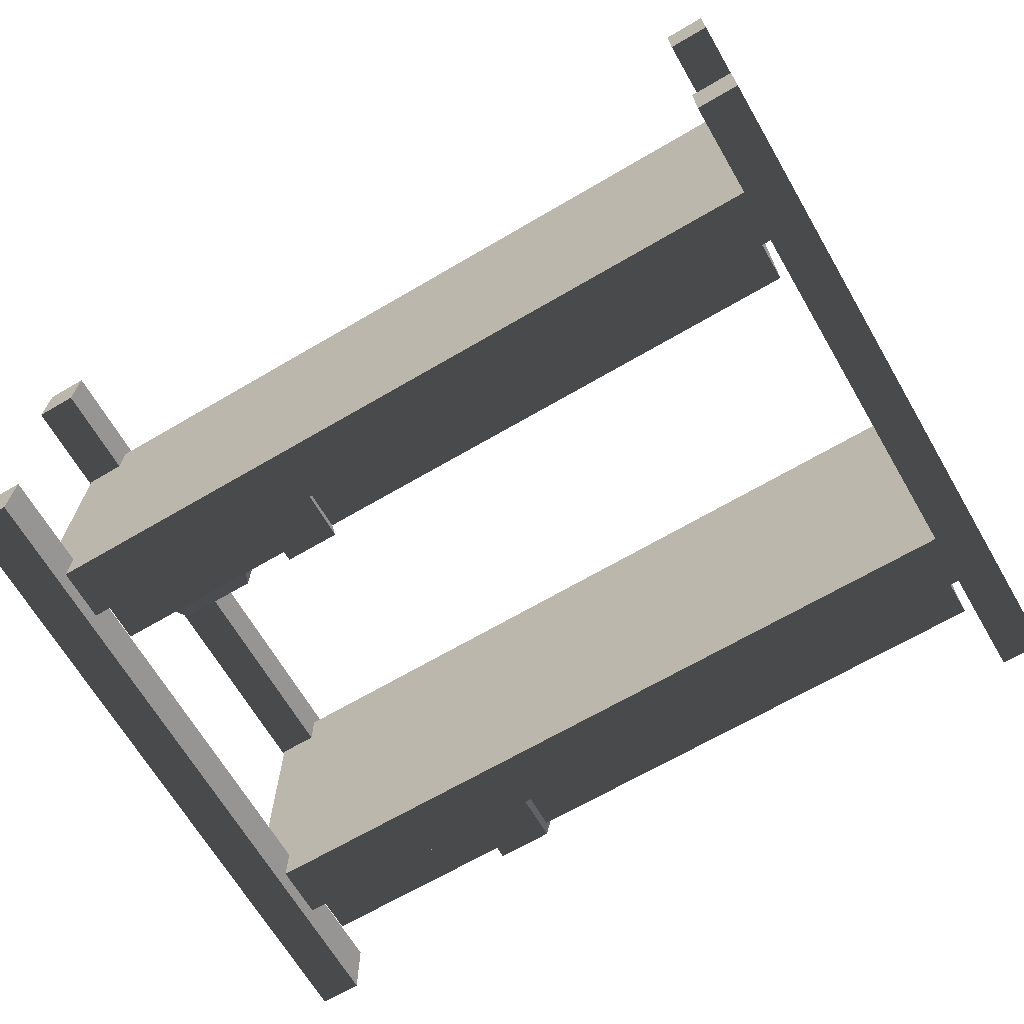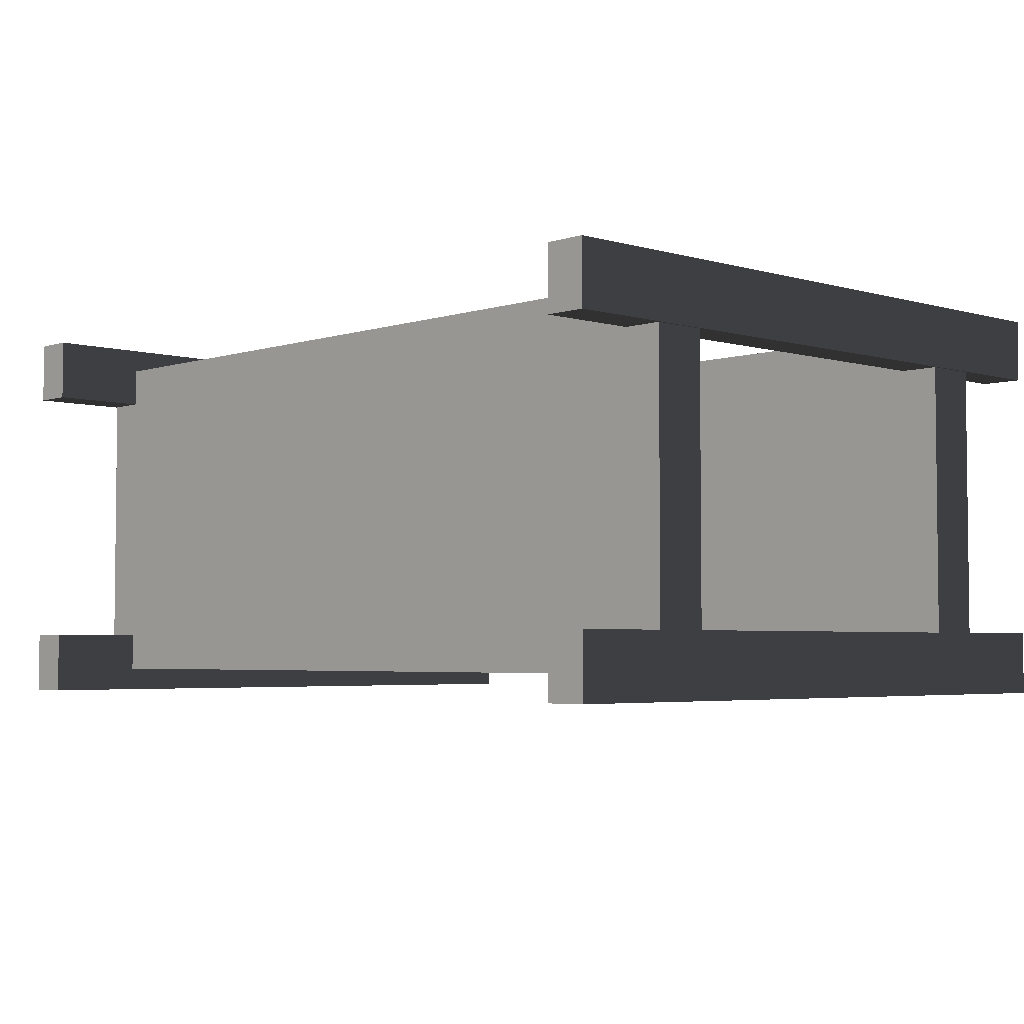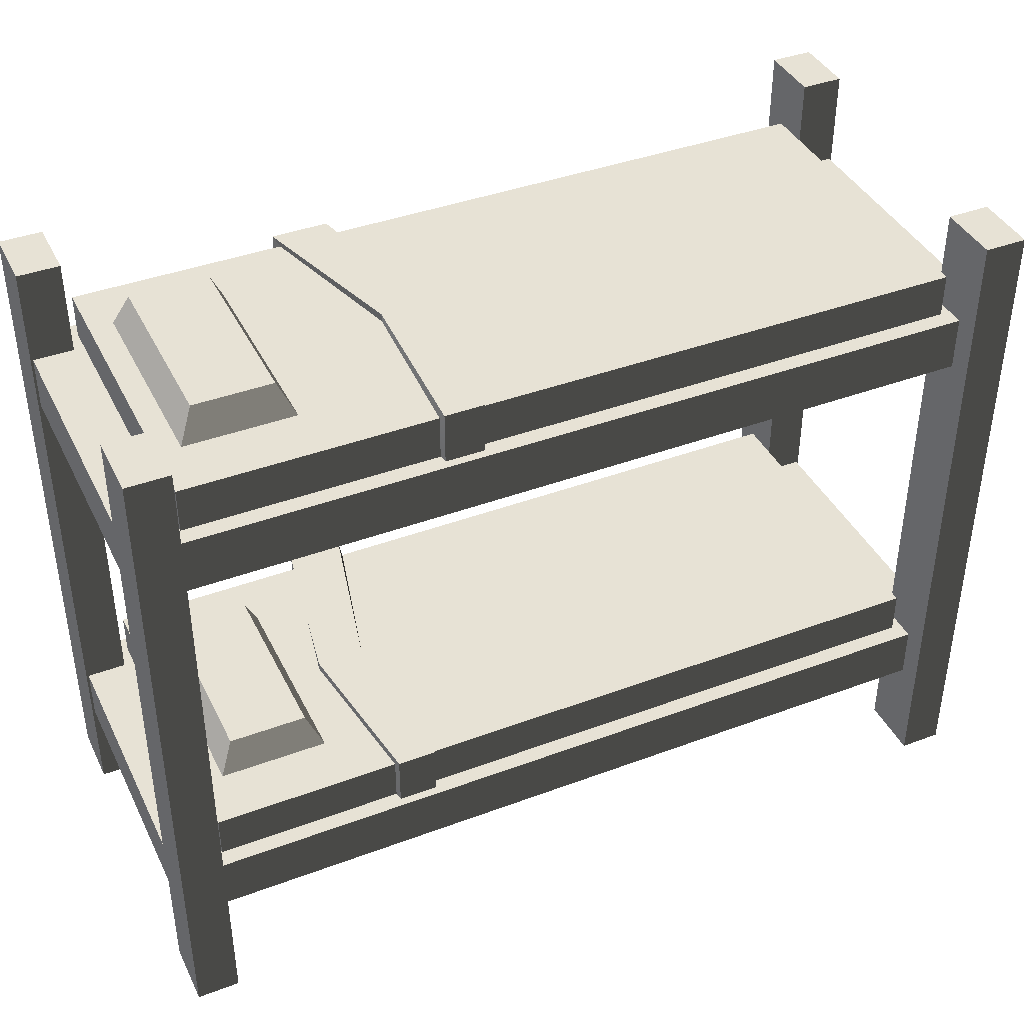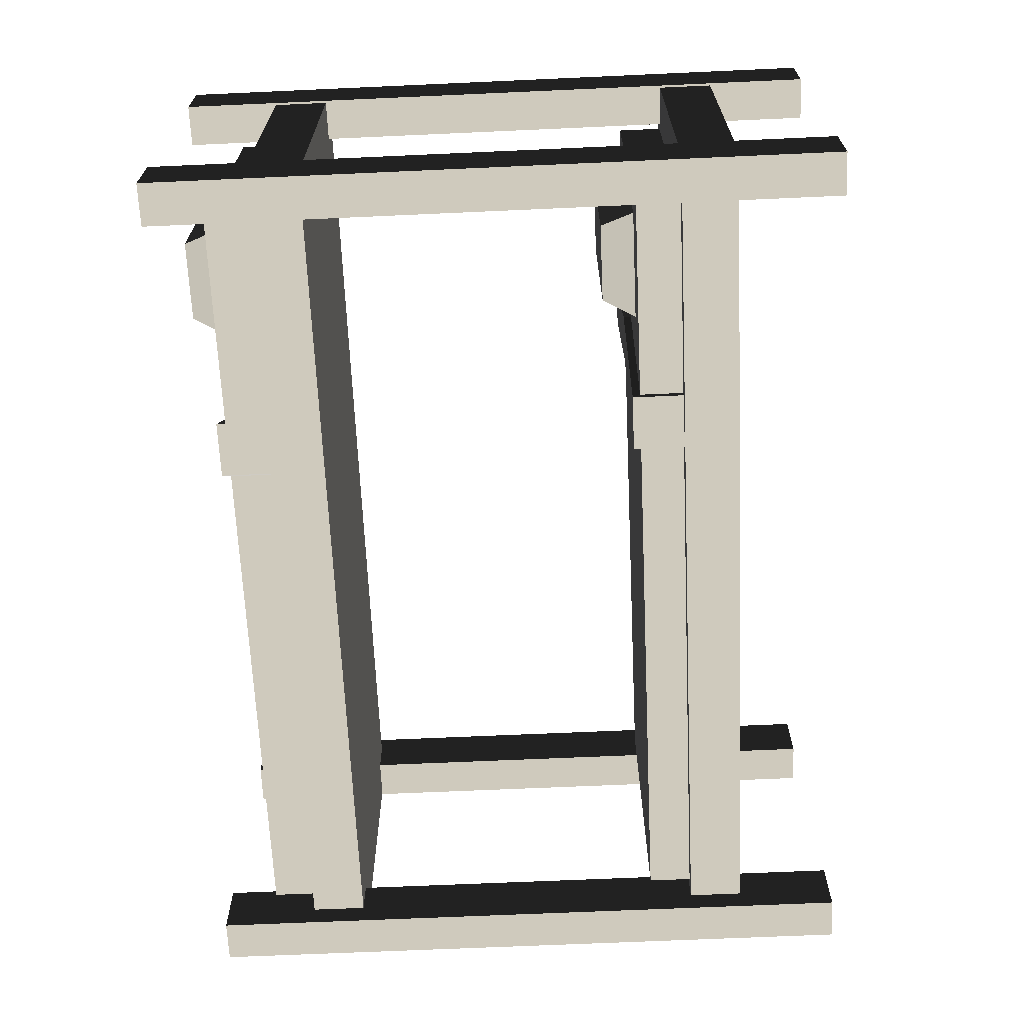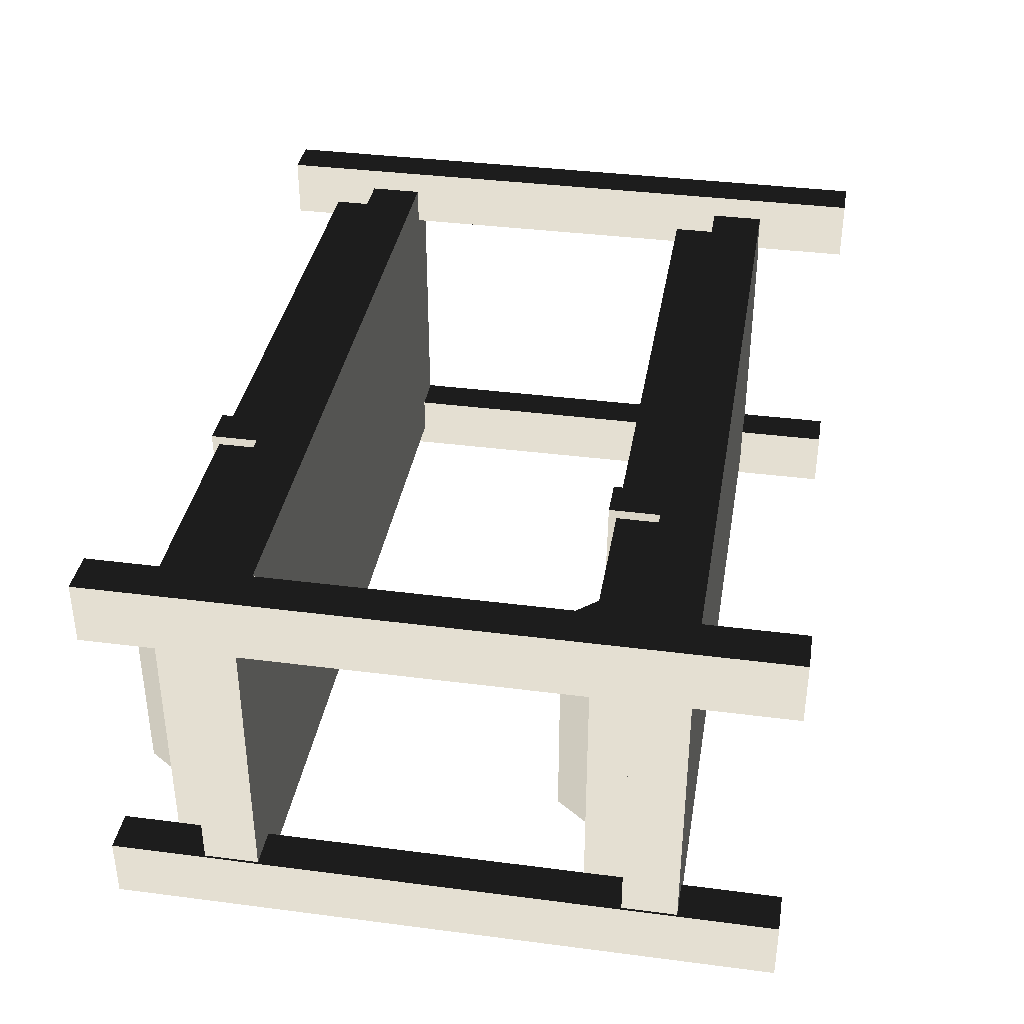
<metadata>
{"format":"obj","ext":"obj","renderer":"f3d","projection":"perspective","resolution":1024,"background":"white","views":[{"elev":-67.6,"azim":30.4,"up":"+Z"},{"elev":-3.9,"azim":46.5,"up":"+Z"},{"elev":40.4,"azim":-24.6,"up":"+Y"},{"elev":-66.6,"azim":-87.4,"up":"+Z"},{"elev":36.9,"azim":-80.5,"up":"+Z"}]}
</metadata>
<code>
v 1.515 0 -0.5187
v 1.515 2.552 -0.5187
v 1.676 2.552 -0.5187
v 1.676 0 -0.5187
v 1.515 2.552 -0.5187
v 1.515 2.552 -0.7598
v 1.676 2.552 -0.7598
v 1.676 2.552 -0.5187
v 1.515 2.552 -0.7598
v 1.515 0 -0.7598
v 1.676 0 -0.7598
v 1.676 2.552 -0.7598
v 1.515 0 -0.7598
v 1.515 0 -0.5187
v 1.676 0 -0.5187
v 1.676 0 -0.7598
v 1.676 0 -0.5187
v 1.676 2.552 -0.5187
v 1.676 2.552 -0.7598
v 1.676 0 -0.7598
v 1.515 0 -0.7598
v 1.515 2.552 -0.7598
v 1.515 2.552 -0.5187
v 1.515 0 -0.5187
v 1.515 0 0.7598
v 1.515 2.552 0.7598
v 1.676 2.552 0.7598
v 1.676 0 0.7598
v 1.515 2.552 0.7598
v 1.515 2.552 0.5187
v 1.676 2.552 0.5187
v 1.676 2.552 0.7598
v 1.515 2.552 0.5187
v 1.515 0 0.5187
v 1.676 0 0.5187
v 1.676 2.552 0.5187
v 1.515 0 0.5187
v 1.515 0 0.7598
v 1.676 0 0.7598
v 1.676 0 0.5187
v 1.676 0 0.7598
v 1.676 2.552 0.7598
v 1.676 2.552 0.5187
v 1.676 0 0.5187
v 1.515 0 0.5187
v 1.515 2.552 0.5187
v 1.515 2.552 0.7598
v 1.515 0 0.7598
v -1.676 0 -0.5187
v -1.676 2.552 -0.5187
v -1.515 2.552 -0.5187
v -1.515 0 -0.5187
v -1.676 2.552 -0.5187
v -1.676 2.552 -0.7598
v -1.515 2.552 -0.7598
v -1.515 2.552 -0.5187
v -1.676 2.552 -0.7598
v -1.676 0 -0.7598
v -1.515 0 -0.7598
v -1.515 2.552 -0.7598
v -1.676 0 -0.7598
v -1.676 0 -0.5187
v -1.515 0 -0.5187
v -1.515 0 -0.7598
v -1.515 0 -0.5187
v -1.515 2.552 -0.5187
v -1.515 2.552 -0.7598
v -1.515 0 -0.7598
v -1.676 0 -0.7598
v -1.676 2.552 -0.7598
v -1.676 2.552 -0.5187
v -1.676 0 -0.5187
v -1.676 0 0.7598
v -1.676 2.552 0.7598
v -1.515 2.552 0.7598
v -1.515 0 0.7598
v -1.676 2.552 0.7598
v -1.676 2.552 0.5187
v -1.515 2.552 0.5187
v -1.515 2.552 0.7598
v -1.676 2.552 0.5187
v -1.676 0 0.5187
v -1.515 0 0.5187
v -1.515 2.552 0.5187
v -1.676 0 0.5187
v -1.676 0 0.7598
v -1.515 0 0.7598
v -1.515 0 0.5187
v -1.515 0 0.7598
v -1.515 2.552 0.7598
v -1.515 2.552 0.5187
v -1.515 0 0.5187
v -1.676 0 0.5187
v -1.676 2.552 0.5187
v -1.676 2.552 0.7598
v -1.676 0 0.7598
v -1.667 0.3768 0.6679
v -1.667 0.5853 0.6679
v 1.667 0.5853 0.6679
v 1.667 0.3768 0.6679
v -1.667 0.5853 0.6679
v -1.667 0.5853 -0.6679
v 1.667 0.5853 -0.6679
v 1.667 0.5853 0.6679
v -1.667 0.5853 -0.6679
v -1.667 0.3768 -0.6679
v 1.667 0.3768 -0.6679
v 1.667 0.5853 -0.6679
v -1.667 0.3768 -0.6679
v -1.667 0.3768 0.6679
v 1.667 0.3768 0.6679
v 1.667 0.3768 -0.6679
v 1.667 0.3768 0.6679
v 1.667 0.5853 0.6679
v 1.667 0.5853 -0.6679
v 1.667 0.3768 -0.6679
v -1.667 0.3768 -0.6679
v -1.667 0.5853 -0.6679
v -1.667 0.5853 0.6679
v -1.667 0.3768 0.6679
v -1.476 0.5853 0.6042
v -1.476 0.7515 0.6042
v -0.7673 0.7515 0.6042
v -0.7673 0.5853 0.6042
v -1.476 0.7515 0.6042
v -0.8466 0.7515 -1.569e-06
v -0.7673 0.7515 0.6042
v -0.7283 0.7515 -0.6042
v -1.476 0.7515 -0.6042
v -1.476 0.7515 -0.6042
v -1.476 0.5853 -0.6042
v -0.7283 0.5853 -0.6042
v -0.7283 0.7515 -0.6042
v 1.476 0.5853 0.6042
v 1.476 0.7515 0.6042
v 1.476 0.7515 -0.6042
v 1.476 0.5853 -0.6042
v -1.476 0.5853 -0.6042
v -1.476 0.7515 -0.6042
v -1.476 0.7515 0.6042
v -1.476 0.5853 0.6042
v -0.7625 0.7812 0.6358
v -0.6135 0.7812 0.6358
v -0.6135 0.5853 0.6358
v -0.7625 0.5853 0.6358
v -0.7301 0.7812 -0.6353
v -0.5161 0.7812 -0.6353
v -0.6652 0.7812 0.0002349
v -0.8466 0.7812 0.0002349
v -0.7625 0.7812 0.6358
v -0.6135 0.7812 0.6358
v -0.7301 0.5853 -0.6353
v -0.5161 0.5853 -0.6353
v -0.5161 0.7812 -0.6353
v -0.7301 0.7812 -0.6353
v -0.6182 0.7515 0.6042
v 1.476 0.7515 0.6042
v 1.476 0.5853 0.6042
v -0.6182 0.5853 0.6042
v -0.5144 0.7515 -0.6042
v 1.476 0.7515 -0.6042
v 1.476 0.7515 0.6042
v -0.6651 0.7515 -1.642e-06
v -0.6182 0.7515 0.6042
v -0.5144 0.5853 -0.6042
v 1.476 0.5853 -0.6042
v 1.476 0.7515 -0.6042
v -0.5144 0.7515 -0.6042
v -0.7673 0.7515 0.6042
v -0.7625 0.7812 0.6358
v -0.7625 0.5853 0.6358
v -0.7673 0.5853 0.6042
v -0.8466 0.7812 0.0002349
v -0.8466 0.7515 -1.569e-06
v -0.7673 0.5853 0.6042
v -0.7625 0.5853 0.6358
v -0.6135 0.5853 0.6358
v -0.6182 0.5853 0.6042
v -0.6182 0.5853 0.6042
v -0.6135 0.5853 0.6358
v -0.6135 0.7812 0.6358
v -0.6182 0.7515 0.6042
v -0.6652 0.7812 0.0002349
v -0.6651 0.7515 -1.642e-06
v -0.7283 0.7515 -0.6042
v -0.7301 0.7812 -0.6353
v -0.8466 0.7812 0.0002349
v -0.8466 0.7515 -1.569e-06
v -0.6652 0.7812 0.0002349
v -0.5161 0.7812 -0.6353
v -0.5144 0.7515 -0.6042
v -0.6651 0.7515 -1.642e-06
v -0.7283 0.5853 -0.6042
v -0.7301 0.5853 -0.6353
v -0.7301 0.7812 -0.6353
v -0.7283 0.7515 -0.6042
v -0.5144 0.7515 -0.6042
v -0.5161 0.7812 -0.6353
v -0.5161 0.5853 -0.6353
v -0.5144 0.5853 -0.6042
v -0.5144 0.5853 -0.6042
v -0.5161 0.5853 -0.6353
v -0.7301 0.5853 -0.6353
v -0.7283 0.5853 -0.6042
v -1.386 0.7515 0.3895
v -1.329 0.8759 0.3458
v -1.03 0.8759 0.3458
v -0.9721 0.7515 0.3895
v -1.329 0.8759 0.3458
v -1.329 0.8759 -0.3458
v -1.03 0.8759 -0.3458
v -1.03 0.8759 0.3458
v -1.329 0.8759 -0.3458
v -1.386 0.7515 -0.3895
v -0.9721 0.7515 -0.3895
v -1.03 0.8759 -0.3458
v -1.386 0.7515 -0.3895
v -1.386 0.7515 0.3895
v -0.9721 0.7515 0.3895
v -0.9721 0.7515 -0.3895
v -0.9721 0.7515 0.3895
v -1.03 0.8759 0.3458
v -1.03 0.8759 -0.3458
v -0.9721 0.7515 -0.3895
v -1.386 0.7515 -0.3895
v -1.329 0.8759 -0.3458
v -1.329 0.8759 0.3458
v -1.386 0.7515 0.3895
v -1.667 1.977 0.6679
v -1.667 2.186 0.6679
v 1.667 2.186 0.6679
v 1.667 1.977 0.6679
v -1.667 2.186 0.6679
v -1.667 2.186 -0.6679
v 1.667 2.186 -0.6679
v 1.667 2.186 0.6679
v -1.667 2.186 -0.6679
v -1.667 1.977 -0.6679
v 1.667 1.977 -0.6679
v 1.667 2.186 -0.6679
v -1.667 1.977 -0.6679
v -1.667 1.977 0.6679
v 1.667 1.977 0.6679
v 1.667 1.977 -0.6679
v 1.667 1.977 0.6679
v 1.667 2.186 0.6679
v 1.667 2.186 -0.6679
v 1.667 1.977 -0.6679
v -1.667 1.977 -0.6679
v -1.667 2.186 -0.6679
v -1.667 2.186 0.6679
v -1.667 1.977 0.6679
v -1.476 2.186 0.6042
v -1.476 2.352 0.6042
v -0.545 2.352 0.6042
v -0.545 2.186 0.6042
v -1.476 2.352 0.6042
v -0.5115 2.352 -1.703e-06
v -0.545 2.352 0.6042
v -0.6763 2.352 -0.6042
v -1.476 2.352 -0.6042
v -1.476 2.352 -0.6042
v -1.476 2.186 -0.6042
v -0.6763 2.186 -0.6042
v -0.6763 2.352 -0.6042
v 1.476 2.186 0.6042
v 1.476 2.352 0.6042
v 1.476 2.352 -0.6042
v 1.476 2.186 -0.6042
v -1.476 2.186 -0.6042
v -1.476 2.352 -0.6042
v -1.476 2.352 0.6042
v -1.476 2.186 0.6042
v -0.5403 2.381 0.6358
v -0.3913 2.381 0.6358
v -0.3913 2.186 0.6358
v -0.5403 2.186 0.6358
v -0.6934 2.381 -0.6353
v -0.4795 2.381 -0.6353
v -0.33 2.381 0.000236
v -0.5115 2.381 0.0002348
v -0.5403 2.381 0.6358
v -0.3913 2.381 0.6358
v -0.6934 2.186 -0.6353
v -0.4795 2.186 -0.6353
v -0.4795 2.381 -0.6353
v -0.6934 2.381 -0.6353
v -0.396 2.352 0.6042
v 1.476 2.352 0.6042
v 1.476 2.186 0.6042
v -0.396 2.186 0.6042
v -0.4624 2.352 -0.6042
v 1.476 2.352 -0.6042
v 1.476 2.352 0.6042
v -0.33 2.352 -5.04e-07
v -0.396 2.352 0.6042
v -0.4624 2.186 -0.6042
v 1.476 2.186 -0.6042
v 1.476 2.352 -0.6042
v -0.4624 2.352 -0.6042
v -0.545 2.352 0.6042
v -0.5403 2.381 0.6358
v -0.5403 2.186 0.6358
v -0.545 2.186 0.6042
v -0.5115 2.381 0.0002348
v -0.5115 2.352 -1.703e-06
v -0.545 2.186 0.6042
v -0.5403 2.186 0.6358
v -0.3913 2.186 0.6358
v -0.396 2.186 0.6042
v -0.396 2.186 0.6042
v -0.3913 2.186 0.6358
v -0.3913 2.381 0.6358
v -0.396 2.352 0.6042
v -0.6763 2.352 -0.6042
v -0.6934 2.381 -0.6353
v -0.5115 2.381 0.0002348
v -0.5115 2.352 -1.703e-06
v -0.33 2.381 0.000236
v -0.4795 2.381 -0.6353
v -0.4624 2.352 -0.6042
v -0.33 2.352 -5.04e-07
v -0.6763 2.186 -0.6042
v -0.6934 2.186 -0.6353
v -0.6934 2.381 -0.6353
v -0.6763 2.352 -0.6042
v -0.4624 2.352 -0.6042
v -0.4795 2.381 -0.6353
v -0.4795 2.186 -0.6353
v -0.4624 2.186 -0.6042
v -0.4624 2.186 -0.6042
v -0.4795 2.186 -0.6353
v -0.6934 2.186 -0.6353
v -0.6763 2.186 -0.6042
v -0.396 2.352 0.6042
v -0.3913 2.381 0.6358
v -0.33 2.381 0.000236
v -0.33 2.352 -5.04e-07
v -1.386 2.352 0.3895
v -1.329 2.476 0.3458
v -1.03 2.476 0.3458
v -0.9721 2.352 0.3895
v -1.329 2.476 0.3458
v -1.329 2.476 -0.3458
v -1.03 2.476 -0.3458
v -1.03 2.476 0.3458
v -1.329 2.476 -0.3458
v -1.386 2.352 -0.3895
v -0.9721 2.352 -0.3895
v -1.03 2.476 -0.3458
v -1.386 2.352 -0.3895
v -1.386 2.352 0.3895
v -0.9721 2.352 0.3895
v -0.9721 2.352 -0.3895
v -0.9721 2.352 0.3895
v -1.03 2.476 0.3458
v -1.03 2.476 -0.3458
v -0.9721 2.352 -0.3895
v -1.386 2.352 -0.3895
v -1.329 2.476 -0.3458
v -1.329 2.476 0.3458
v -1.386 2.352 0.3895
g SD_Prop_Bed_05_2713_383
f 1 3 2
f 1 4 3
f 5 7 6
f 5 8 7
f 9 11 10
f 9 12 11
f 13 15 14
f 13 16 15
f 17 19 18
f 17 20 19
f 21 23 22
f 21 24 23
f 25 27 26
f 25 28 27
f 29 31 30
f 29 32 31
f 33 35 34
f 33 36 35
f 37 39 38
f 37 40 39
f 41 43 42
f 41 44 43
f 45 47 46
f 45 48 47
f 49 51 50
f 49 52 51
f 53 55 54
f 53 56 55
f 57 59 58
f 57 60 59
f 61 63 62
f 61 64 63
f 65 67 66
f 65 68 67
f 69 71 70
f 69 72 71
f 73 75 74
f 73 76 75
f 77 79 78
f 77 80 79
f 81 83 82
f 81 84 83
f 85 87 86
f 85 88 87
f 89 91 90
f 89 92 91
f 93 95 94
f 93 96 95
f 97 99 98
f 97 100 99
f 101 103 102
f 101 104 103
f 105 107 106
f 105 108 107
f 109 111 110
f 109 112 111
f 113 115 114
f 113 116 115
f 117 119 118
f 117 120 119
f 121 123 122
f 121 124 123
f 125 127 126
f 125 126 128
f 125 128 129
f 130 132 131
f 130 133 132
f 134 136 135
f 134 137 136
f 138 140 139
f 138 141 140
f 142 144 143
f 142 145 144
f 146 148 147
f 146 149 148
f 148 149 150
f 148 150 151
f 152 154 153
f 152 155 154
f 156 158 157
f 156 159 158
f 160 162 161
f 160 163 162
f 162 163 164
f 165 167 166
f 165 168 167
f 169 171 170
f 169 172 171
f 173 169 170
f 173 174 169
f 175 177 176
f 175 178 177
f 179 181 180
f 179 182 181
f 182 183 181
f 182 184 183
f 185 187 186
f 185 188 187
f 189 191 190
f 189 192 191
f 193 195 194
f 193 196 195
f 197 199 198
f 197 200 199
f 201 203 202
f 201 204 203
f 205 207 206
f 205 208 207
f 209 211 210
f 209 212 211
f 213 215 214
f 213 216 215
f 217 219 218
f 217 220 219
f 221 223 222
f 221 224 223
f 225 227 226
f 225 228 227
f 229 231 230
f 229 232 231
f 233 235 234
f 233 236 235
f 237 239 238
f 237 240 239
f 241 243 242
f 241 244 243
f 245 247 246
f 245 248 247
f 249 251 250
f 249 252 251
f 253 255 254
f 253 256 255
f 257 259 258
f 257 258 260
f 257 260 261
f 262 264 263
f 262 265 264
f 266 268 267
f 266 269 268
f 270 272 271
f 270 273 272
f 274 276 275
f 274 277 276
f 278 280 279
f 278 281 280
f 280 281 282
f 280 282 283
f 284 286 285
f 284 287 286
f 288 290 289
f 288 291 290
f 292 294 293
f 292 295 294
f 294 295 296
f 297 299 298
f 297 300 299
f 301 303 302
f 301 304 303
f 305 301 302
f 305 306 301
f 307 309 308
f 307 310 309
f 311 313 312
f 311 314 313
f 315 317 316
f 315 318 317
f 319 321 320
f 319 322 321
f 323 325 324
f 323 326 325
f 327 329 328
f 327 330 329
f 331 333 332
f 331 334 333
f 335 337 336
f 335 338 337
f 339 341 340
f 339 342 341
f 343 345 344
f 343 346 345
f 347 349 348
f 347 350 349
f 351 353 352
f 351 354 353
f 355 357 356
f 355 358 357
f 359 361 360
f 359 362 361

</code>
